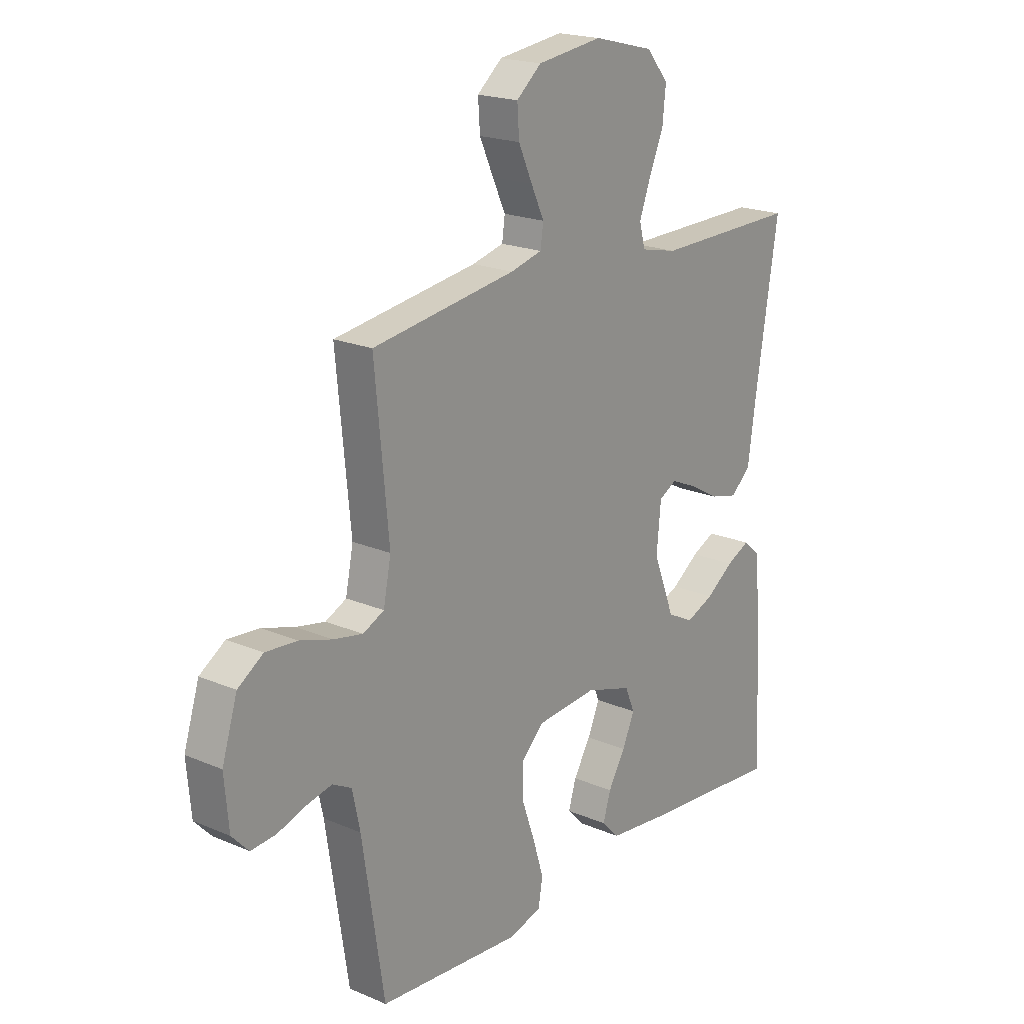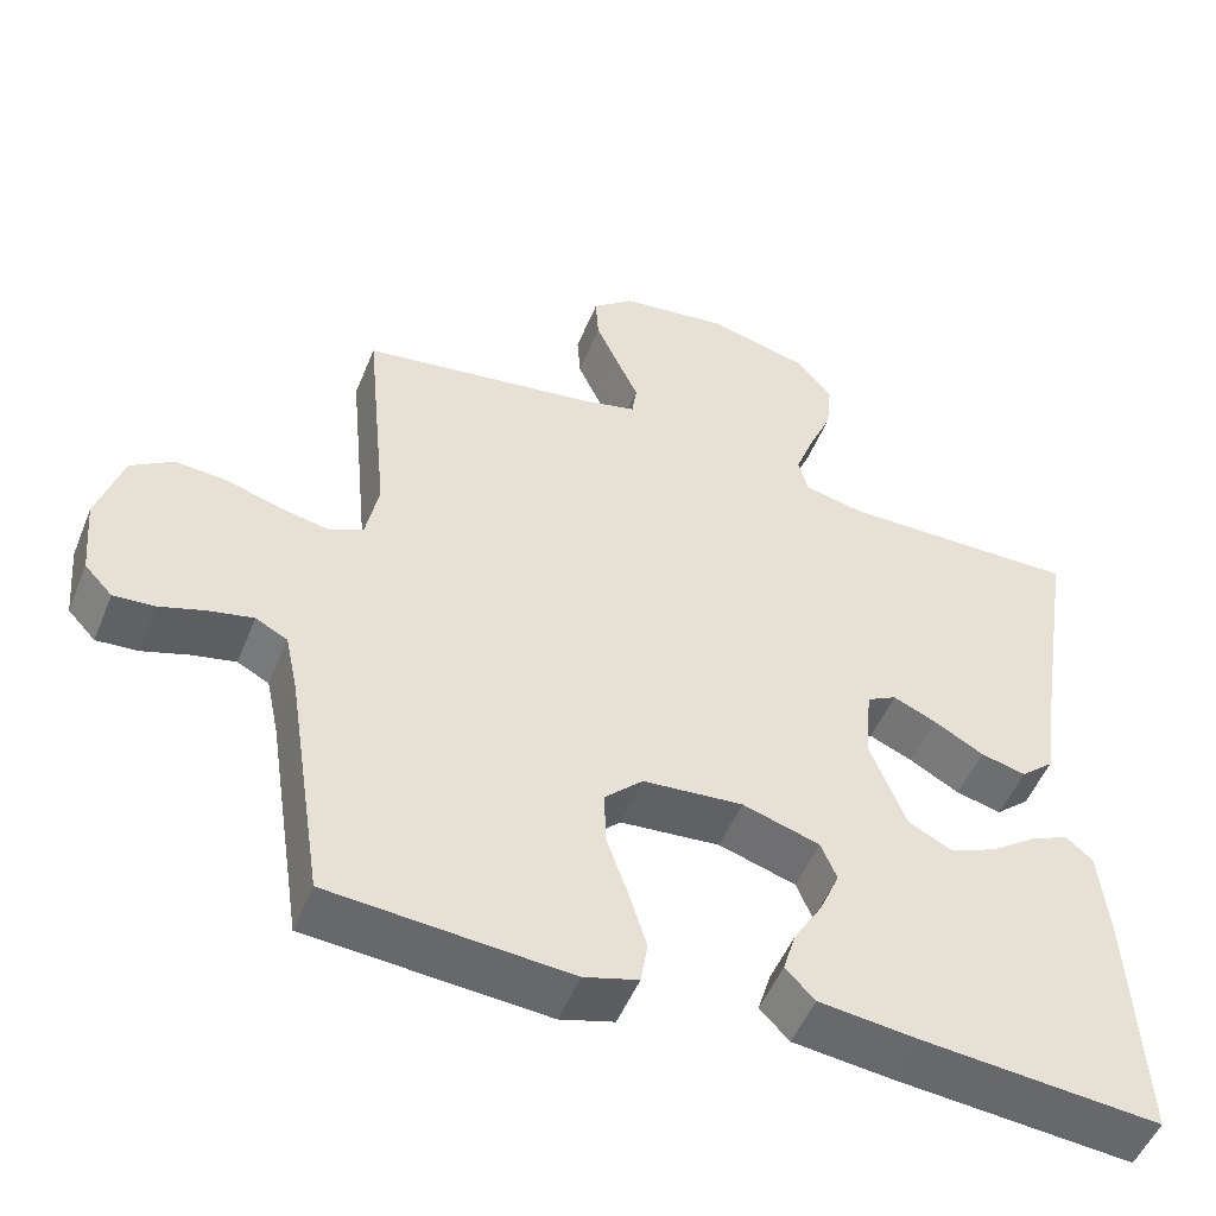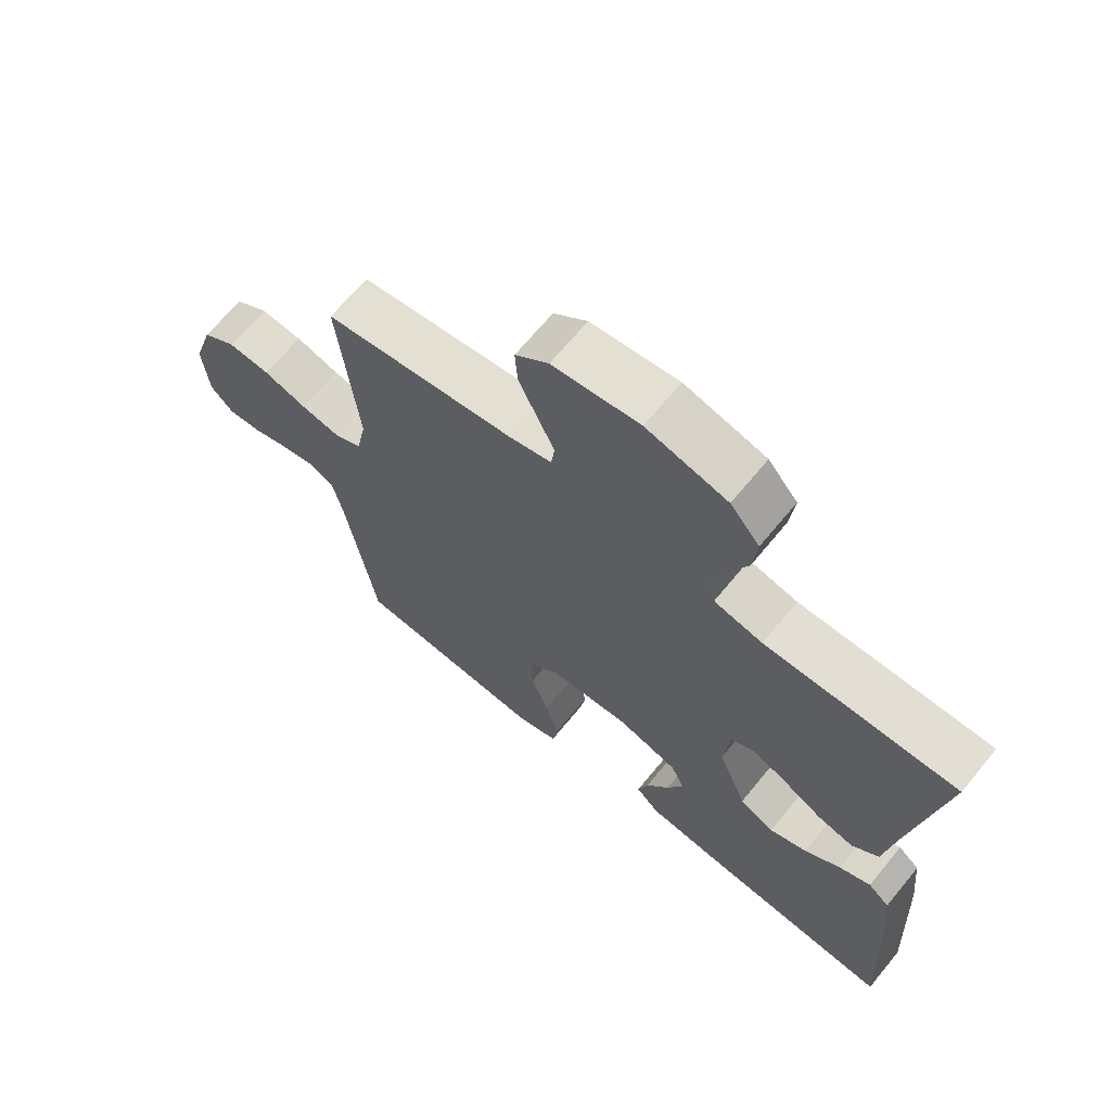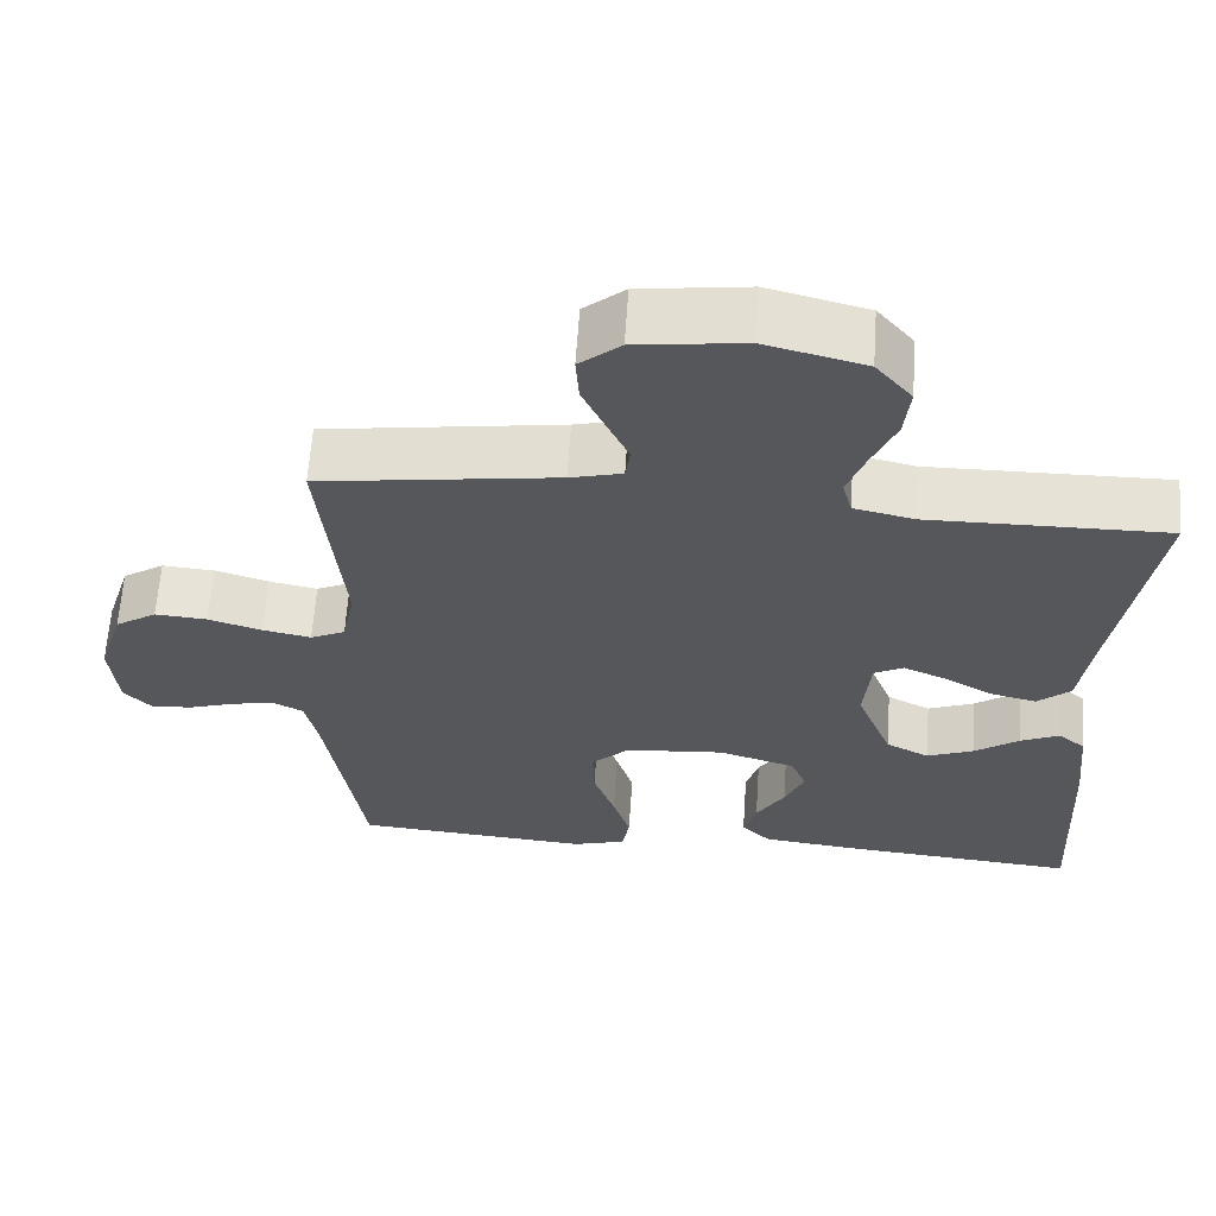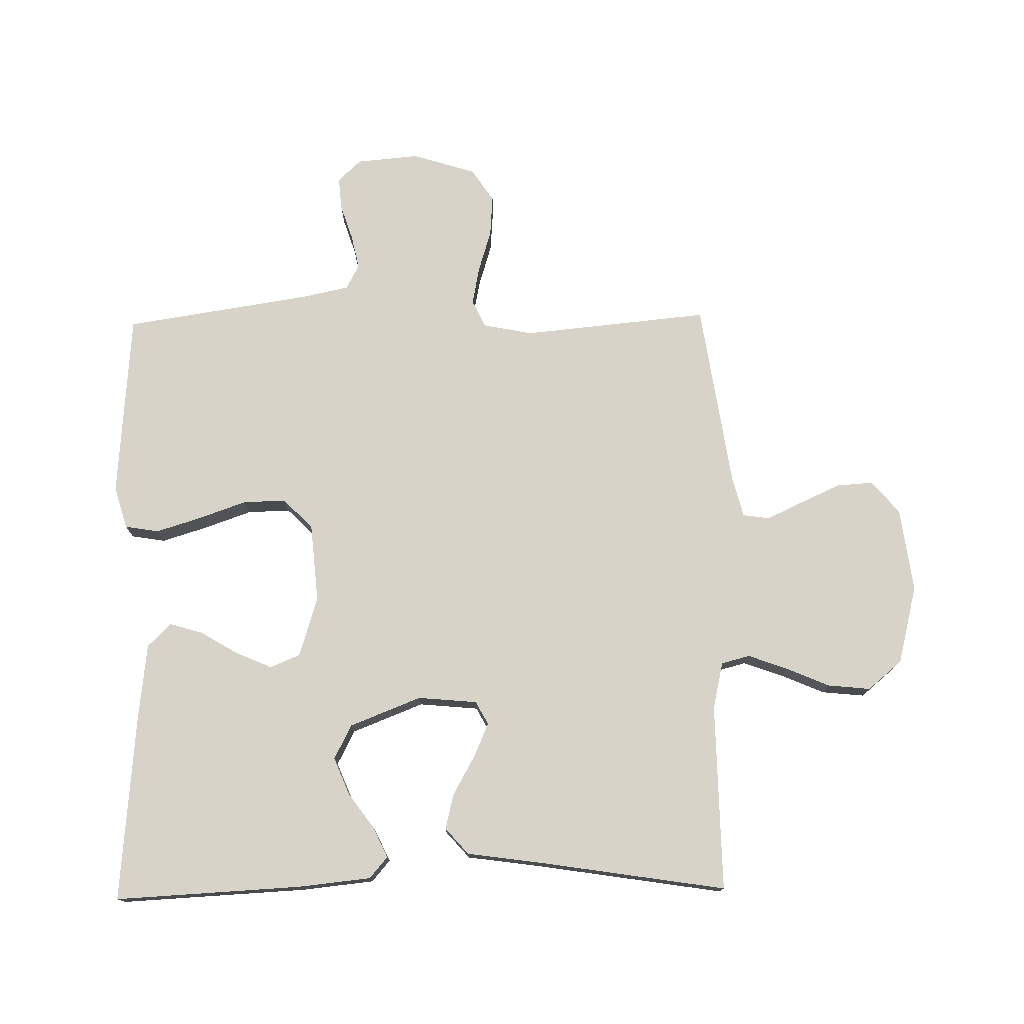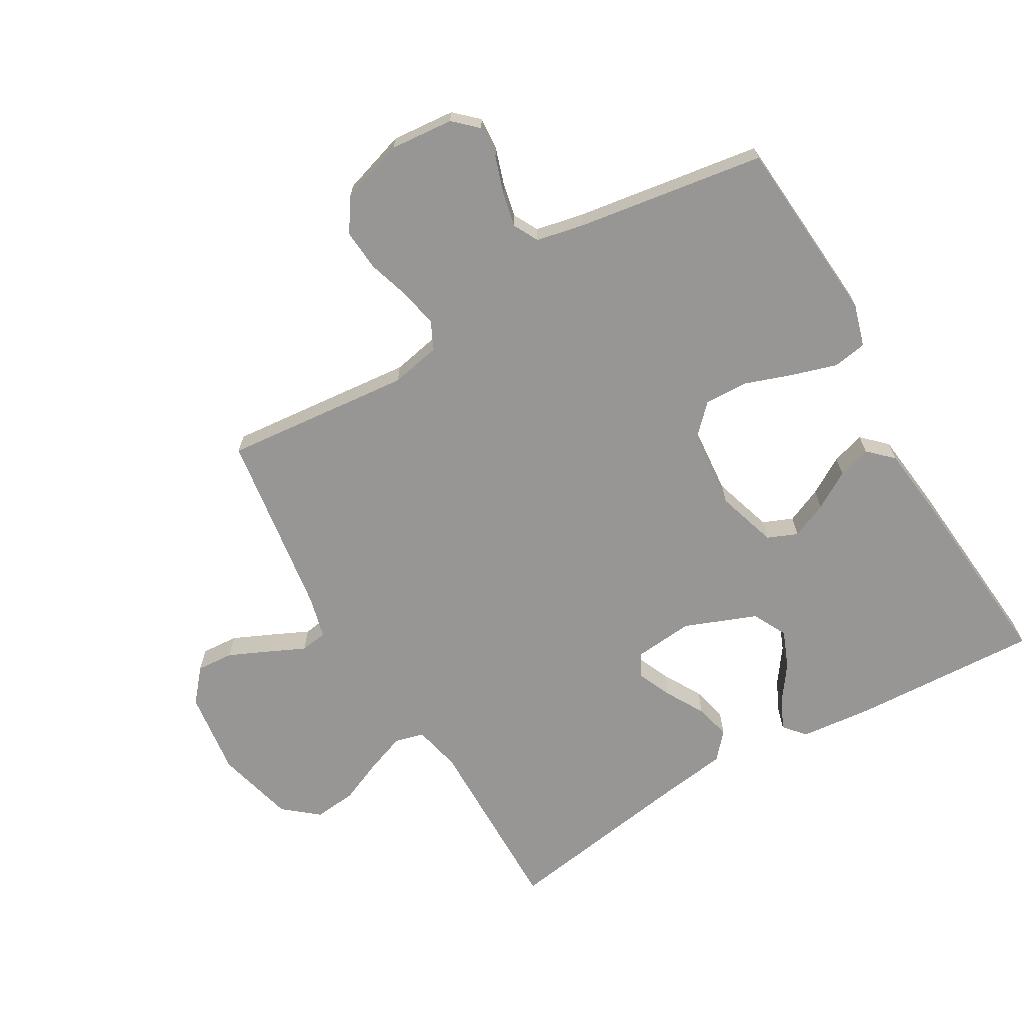
<metadata>
{"format":"obj","ext":"obj","renderer":"f3d","projection":"perspective","resolution":1024,"background":"white","views":[{"elev":20.0,"azim":128.2,"up":"+Z"},{"elev":-51.2,"azim":158.2,"up":"+Z"},{"elev":67.6,"azim":-140.5,"up":"+Z"},{"elev":62.6,"azim":-176.1,"up":"+Z"},{"elev":75.8,"azim":-91.0,"up":"+Y"},{"elev":-67.8,"azim":120.3,"up":"+Y"}]}
</metadata>
<code>
v 0.5 0.07 -0.5
v 0.2 0.07 -0.523
v 0.132 0.07 -0.503
v 0.123 0.07 -0.449
v 0.145 0.07 -0.377
v 0.172 0.07 -0.3
v 0.174 0.07 -0.231
v 0.126 0.07 -0.184
v 0 0.07 -0.173
v -0.097 0.07 -0.203
v -0.117 0.07 -0.251
v -0.092 0.07 -0.309
v -0.056 0.07 -0.369
v -0.04 0.07 -0.422
v -0.077 0.07 -0.46
v -0.2 0.07 -0.474
v -0.5 0.07 -0.5
v -0.485 0.07 -0.2
v -0.473 0.07 -0.084
v -0.439 0.07 -0.055
v -0.39 0.07 -0.078
v -0.333 0.07 -0.119
v -0.274 0.07 -0.143
v -0.219 0.07 -0.115
v -0.174 0.07 0
v -0.183 0.07 0.095
v -0.22 0.07 0.115
v -0.275 0.07 0.091
v -0.337 0.07 0.056
v -0.394 0.07 0.042
v -0.436 0.07 0.079
v -0.453 0.07 0.2
v -0.5 0.07 0.5
v -0.2 0.07 0.496
v -0.124 0.07 0.513
v -0.112 0.07 0.559
v -0.135 0.07 0.622
v -0.165 0.07 0.692
v -0.172 0.07 0.76
v -0.126 0.07 0.815
v 0 0.07 0.847
v 0.136 0.07 0.829
v 0.188 0.07 0.785
v 0.184 0.07 0.726
v 0.155 0.07 0.662
v 0.128 0.07 0.604
v 0.134 0.07 0.561
v 0.2 0.07 0.544
v 0.5 0.07 0.5
v 0.471 0.07 0.2
v 0.487 0.07 0.12
v 0.531 0.07 0.099
v 0.592 0.07 0.111
v 0.66 0.07 0.132
v 0.726 0.07 0.137
v 0.779 0.07 0.102
v 0.811 0.07 0
v 0.802 0.07 -0.101
v 0.767 0.07 -0.138
v 0.715 0.07 -0.134
v 0.657 0.07 -0.115
v 0.602 0.07 -0.103
v 0.562 0.07 -0.124
v 0.546 0.07 -0.2
v 0.5 0 -0.5
v 0.2 0 -0.523
v 0.132 0 -0.503
v 0.123 0 -0.449
v 0.145 0 -0.377
v 0.172 0 -0.3
v 0.174 0 -0.231
v 0.126 0 -0.184
v 0 0 -0.173
v -0.097 0 -0.203
v -0.117 0 -0.251
v -0.092 0 -0.309
v -0.056 0 -0.369
v -0.04 0 -0.422
v -0.077 0 -0.46
v -0.2 0 -0.474
v -0.5 0 -0.5
v -0.485 0 -0.2
v -0.473 0 -0.084
v -0.439 0 -0.055
v -0.39 0 -0.078
v -0.333 0 -0.119
v -0.274 0 -0.143
v -0.219 0 -0.115
v -0.174 0 0
v -0.183 0 0.095
v -0.22 0 0.115
v -0.275 0 0.091
v -0.337 0 0.056
v -0.394 0 0.042
v -0.436 0 0.079
v -0.453 0 0.2
v -0.5 0 0.5
v -0.2 0 0.496
v -0.124 0 0.513
v -0.112 0 0.559
v -0.135 0 0.622
v -0.165 0 0.692
v -0.172 0 0.76
v -0.126 0 0.815
v 0 0 0.847
v 0.136 0 0.829
v 0.188 0 0.785
v 0.184 0 0.726
v 0.155 0 0.662
v 0.128 0 0.604
v 0.134 0 0.561
v 0.2 0 0.544
v 0.5 0 0.5
v 0.471 0 0.2
v 0.487 0 0.12
v 0.531 0 0.099
v 0.592 0 0.111
v 0.66 0 0.132
v 0.726 0 0.137
v 0.779 0 0.102
v 0.811 0 0
v 0.802 0 -0.101
v 0.767 0 -0.138
v 0.715 0 -0.134
v 0.657 0 -0.115
v 0.602 0 -0.103
v 0.562 0 -0.124
v 0.546 0 -0.2
f 59 60 61
f 58 59 61
f 57 58 61
f 56 57 61
f 55 56 61
f 54 55 61
f 53 54 61
f 52 53 61 62
f 51 52 62 63
f 48 49 50
f 47 48 50 51
f 44 45 46
f 43 44 46
f 42 43 46
f 41 42 46
f 40 41 46
f 39 40 46
f 38 39 46
f 37 38 46
f 36 37 46 47
f 51 63 64
f 47 51 64
f 36 47 64
f 35 36 64
f 30 31 32
f 29 30 32
f 28 29 32
f 32 33 34
f 28 32 34
f 27 28 34
f 20 21 22
f 19 20 22
f 18 19 22
f 17 18 22
f 16 17 22
f 15 16 22
f 14 15 22
f 13 14 22
f 12 13 22
f 11 12 22 23
f 10 11 23 24
f 4 5 6
f 3 4 6
f 2 3 6
f 1 2 6
f 64 1 6
f 64 6 7
f 34 35 64
f 27 34 64
f 26 27 64
f 25 26 64
f 9 10 24 25
f 8 9 25 64
f 7 8 64
f 125 124 123
f 125 123 122
f 125 122 121
f 125 121 120
f 125 120 119
f 125 119 118
f 125 118 117
f 126 125 117 116
f 127 126 116 115
f 114 113 112
f 115 114 112 111
f 110 109 108
f 110 108 107
f 110 107 106
f 110 106 105
f 110 105 104
f 110 104 103
f 110 103 102
f 110 102 101
f 111 110 101 100
f 128 127 115
f 128 115 111
f 128 111 100
f 128 100 99
f 96 95 94
f 96 94 93
f 96 93 92
f 98 97 96
f 98 96 92
f 98 92 91
f 86 85 84
f 86 84 83
f 86 83 82
f 86 82 81
f 86 81 80
f 86 80 79
f 86 79 78
f 86 78 77
f 86 77 76
f 87 86 76 75
f 88 87 75 74
f 70 69 68
f 70 68 67
f 70 67 66
f 70 66 65
f 70 65 128
f 71 70 128
f 128 99 98
f 128 98 91
f 128 91 90
f 128 90 89
f 89 88 74 73
f 128 89 73 72
f 128 72 71
f 1 65 66 2
f 2 66 67 3
f 3 67 68 4
f 4 68 69 5
f 5 69 70 6
f 6 70 71 7
f 7 71 72 8
f 8 72 73 9
f 9 73 74 10
f 10 74 75 11
f 11 75 76 12
f 12 76 77 13
f 13 77 78 14
f 14 78 79 15
f 15 79 80 16
f 16 80 81 17
f 17 81 82 18
f 18 82 83 19
f 19 83 84 20
f 20 84 85 21
f 21 85 86 22
f 22 86 87 23
f 23 87 88 24
f 24 88 89 25
f 25 89 90 26
f 26 90 91 27
f 27 91 92 28
f 28 92 93 29
f 29 93 94 30
f 30 94 95 31
f 31 95 96 32
f 32 96 97 33
f 33 97 98 34
f 34 98 99 35
f 35 99 100 36
f 36 100 101 37
f 37 101 102 38
f 38 102 103 39
f 39 103 104 40
f 40 104 105 41
f 41 105 106 42
f 42 106 107 43
f 43 107 108 44
f 44 108 109 45
f 45 109 110 46
f 46 110 111 47
f 47 111 112 48
f 48 112 113 49
f 49 113 114 50
f 50 114 115 51
f 51 115 116 52
f 52 116 117 53
f 53 117 118 54
f 54 118 119 55
f 55 119 120 56
f 56 120 121 57
f 57 121 122 58
f 58 122 123 59
f 59 123 124 60
f 60 124 125 61
f 61 125 126 62
f 62 126 127 63
f 63 127 128 64
f 64 128 65 1

</code>
